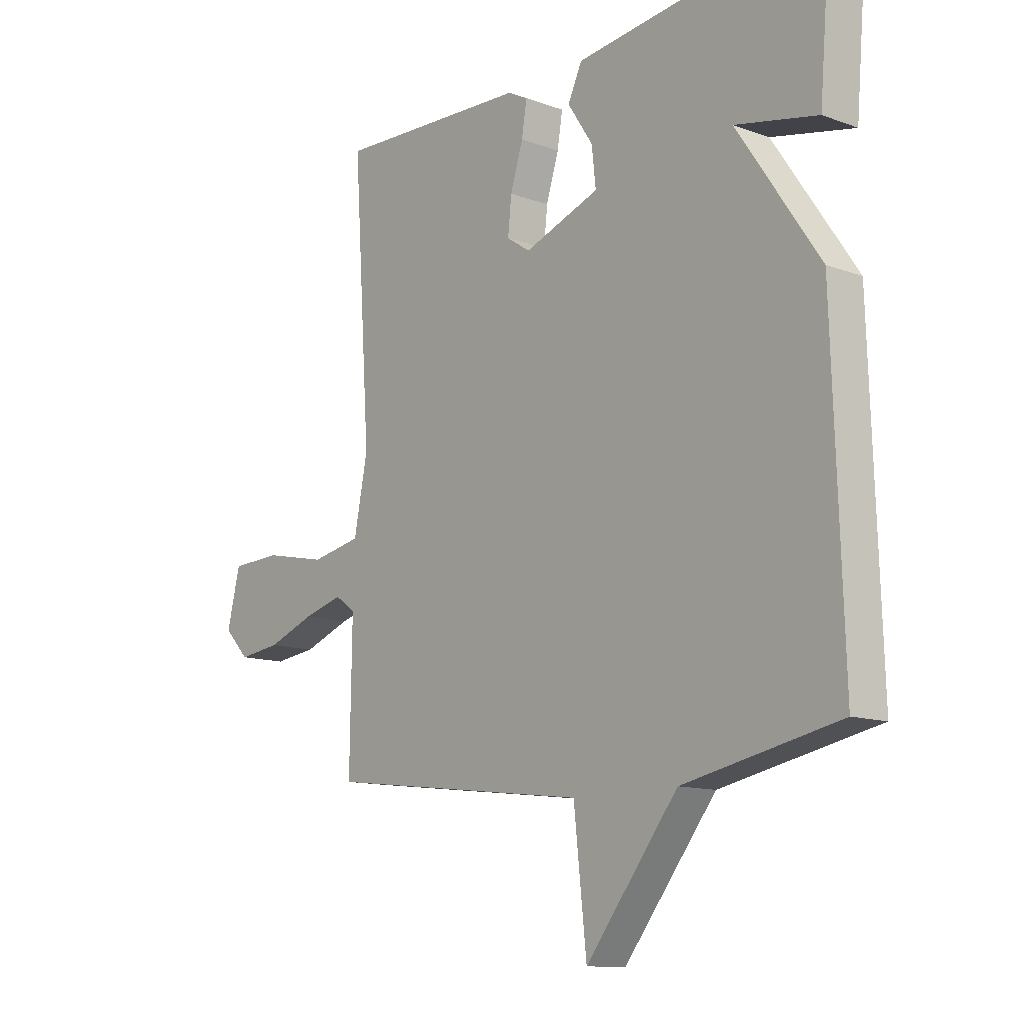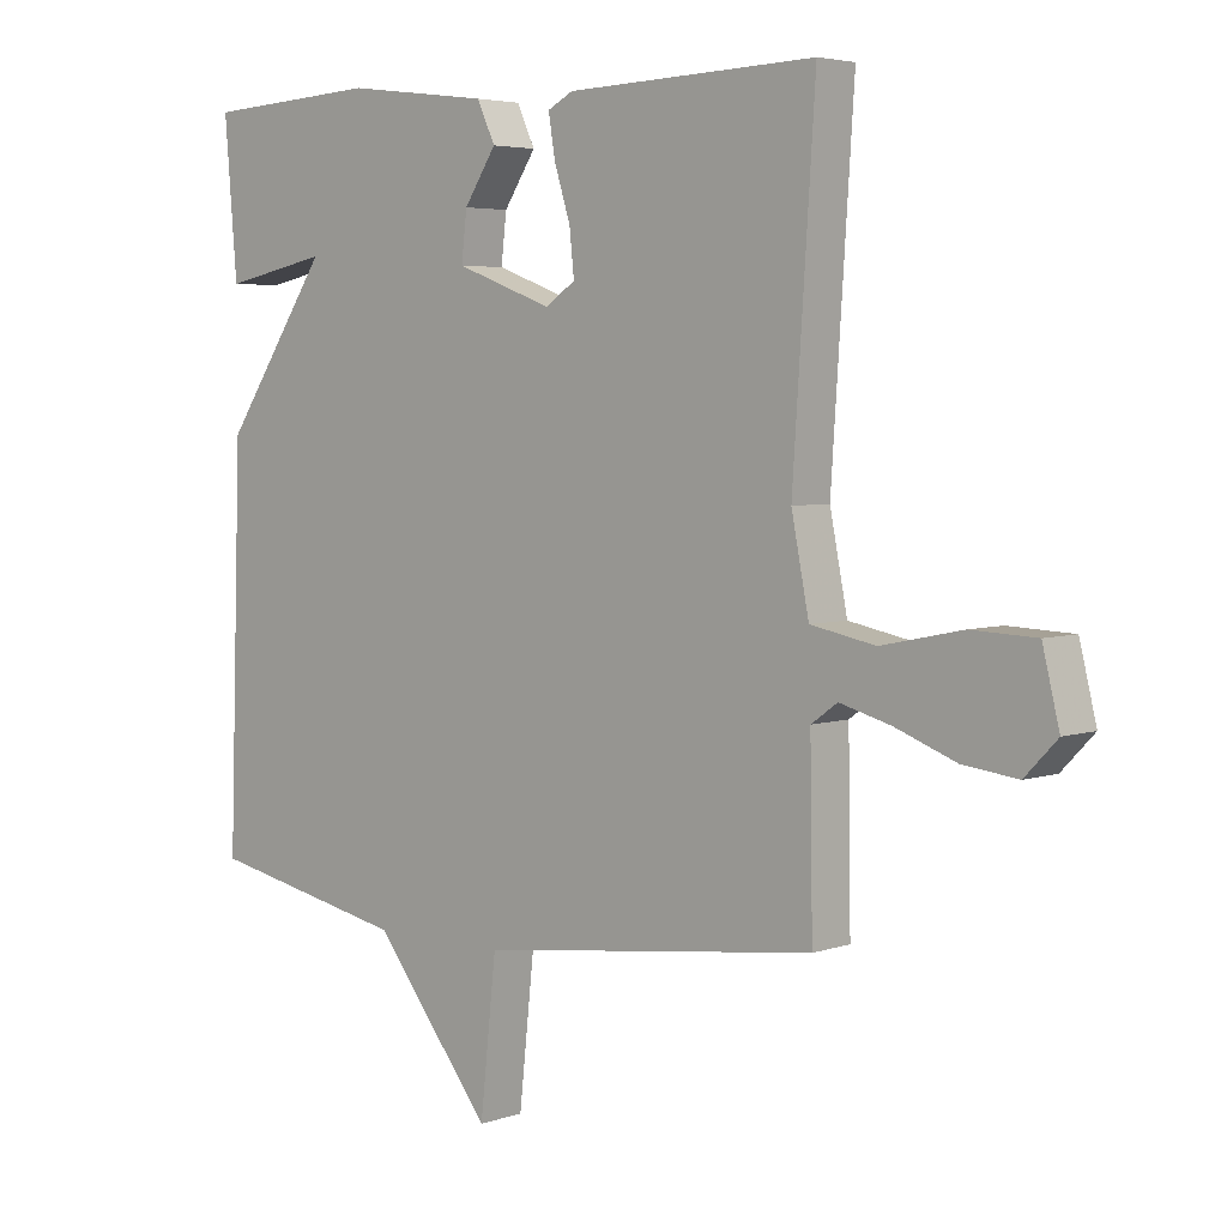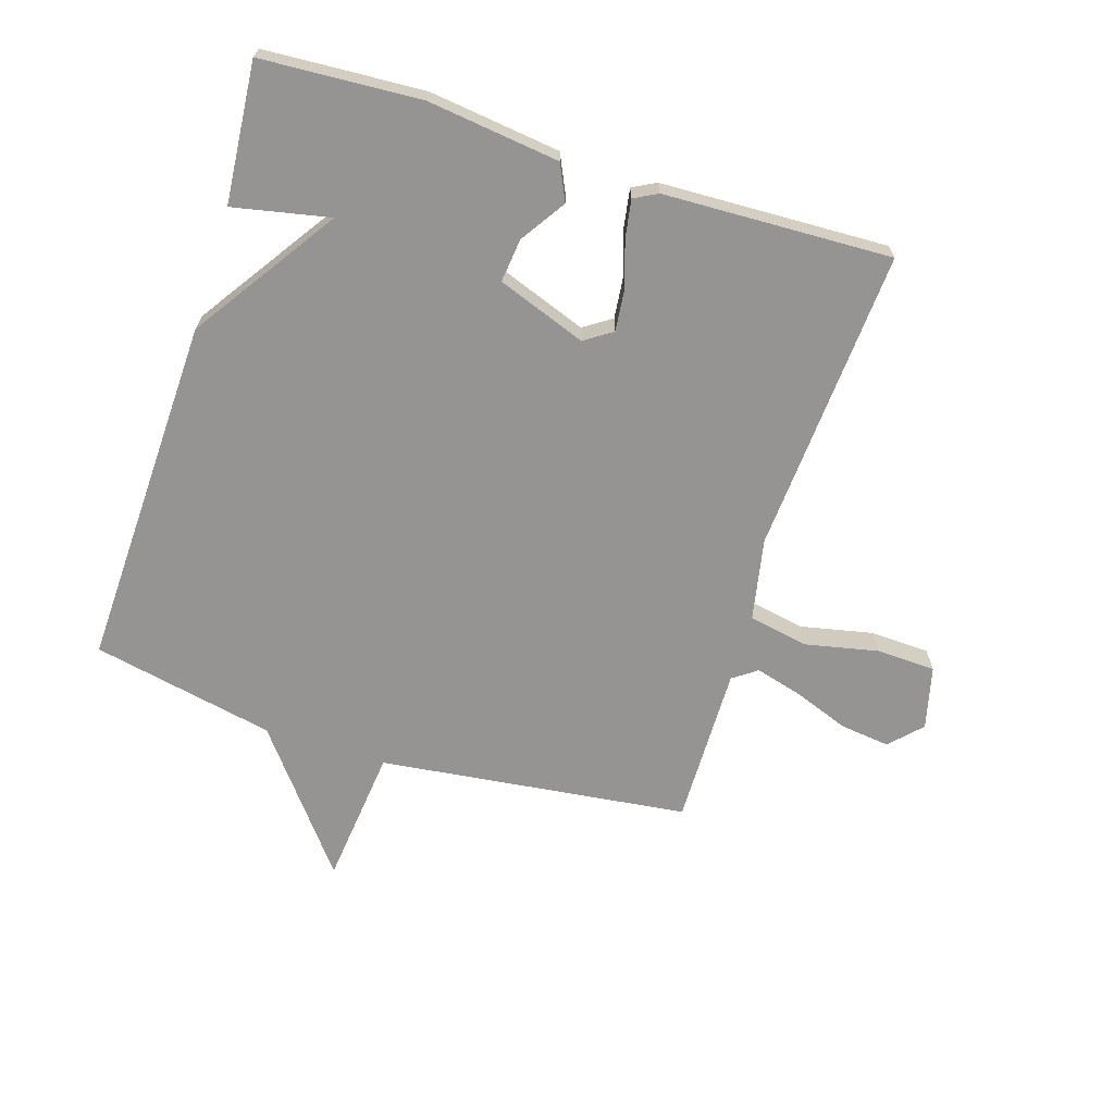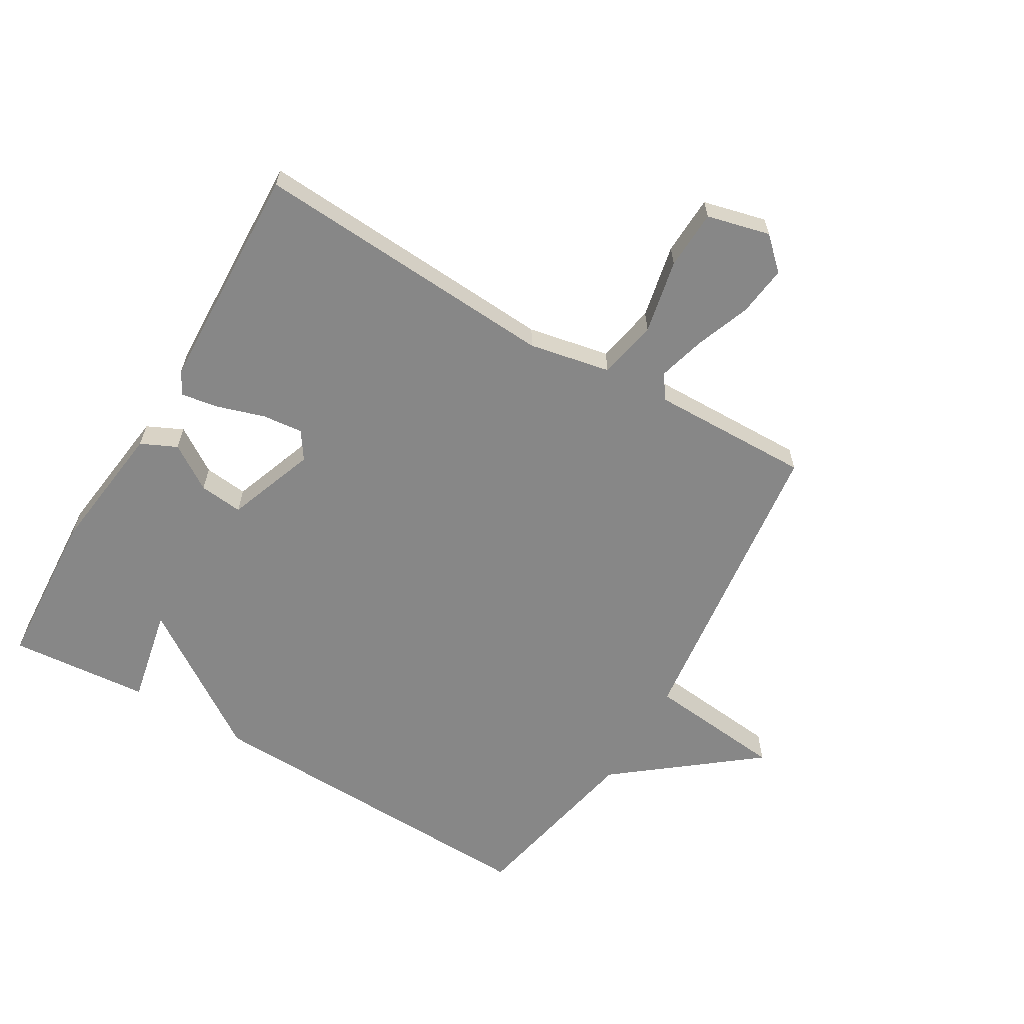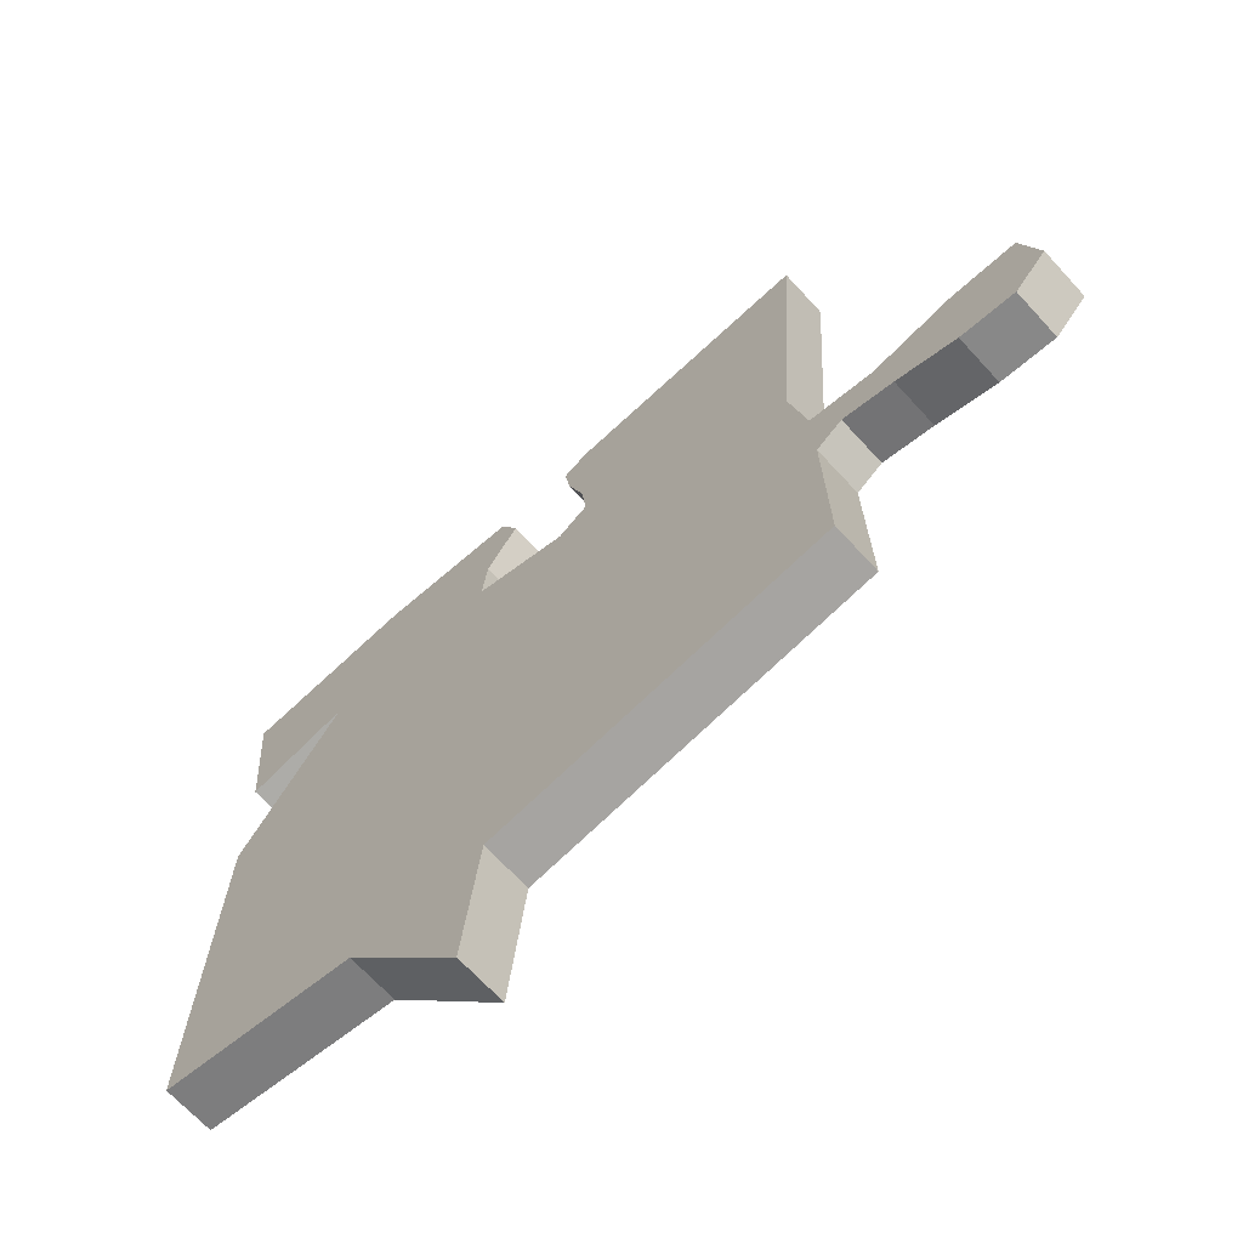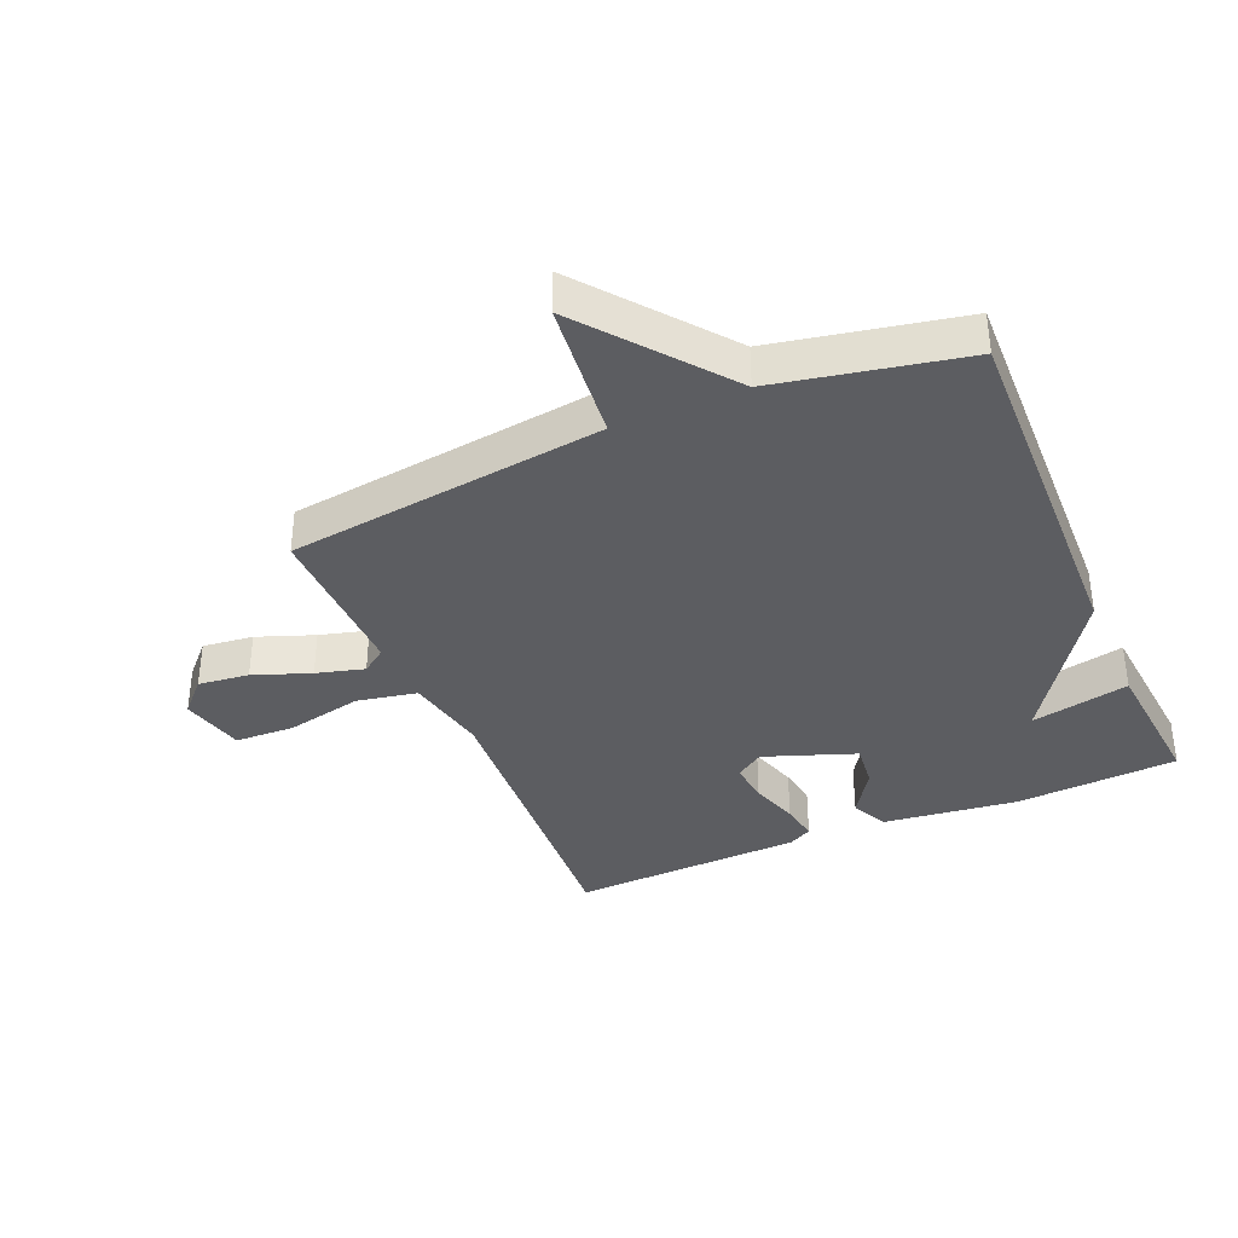
<metadata>
{"format":"obj","ext":"obj","renderer":"f3d","projection":"perspective","resolution":1024,"background":"white","views":[{"elev":-12.1,"azim":-130.7,"up":"+Z"},{"elev":4.4,"azim":42.3,"up":"+Z"},{"elev":-67.2,"azim":-17.5,"up":"+Y"},{"elev":-62.4,"azim":59.6,"up":"+Y"},{"elev":-68.4,"azim":42.6,"up":"+Z"},{"elev":-36.9,"azim":-156.6,"up":"+Y"}]}
</metadata>
<code>
v 0.5 0.07 0.5
v 0.467 0.07 0.004
v 0.493 0.07 -0.128
v 0.589 0.07 -0.147
v 0.709 0.07 -0.122
v 0.805 0.07 -0.126
v 0.83 0.07 -0.228
v 0.782 0.07 -0.278
v 0.701 0.07 -0.268
v 0.611 0.07 -0.234
v 0.535 0.07 -0.213
v 0.496 0.07 -0.241
v 0.5 0.07 -0.5
v -0.003 0.07 -0.561
v -0.027 0.07 -0.785
v -0.203 0.07 -0.561
v -0.5 0.07 -0.5
v -0.481 0.07 0.073
v -0.324 0.07 0.305
v -0.481 0.07 0.273
v -0.5 0.07 0.5
v -0.241 0.07 0.515
v -0.027 0.07 0.488
v 0 0.07 0.43
v -0.048 0.07 0.357
v -0.056 0.07 0.286
v 0.088 0.07 0.233
v 0.133 0.07 0.263
v 0.126 0.07 0.329
v 0.102 0.07 0.406
v 0.092 0.07 0.467
v 0.13 0.07 0.487
v 0.5 0 0.5
v 0.467 0 0.004
v 0.493 0 -0.128
v 0.589 0 -0.147
v 0.709 0 -0.122
v 0.805 0 -0.126
v 0.83 0 -0.228
v 0.782 0 -0.278
v 0.701 0 -0.268
v 0.611 0 -0.234
v 0.535 0 -0.213
v 0.496 0 -0.241
v 0.5 0 -0.5
v -0.003 0 -0.561
v -0.027 0 -0.785
v -0.203 0 -0.561
v -0.5 0 -0.5
v -0.481 0 0.073
v -0.324 0 0.305
v -0.481 0 0.273
v -0.5 0 0.5
v -0.241 0 0.515
v -0.027 0 0.488
v 0 0 0.43
v -0.048 0 0.357
v -0.056 0 0.286
v 0.088 0 0.233
v 0.133 0 0.263
v 0.126 0 0.329
v 0.102 0 0.406
v 0.092 0 0.467
v 0.13 0 0.487
f 32 1 2
f 31 32 2
f 30 31 2
f 29 30 2
f 28 29 2 3
f 27 28 3
f 26 27 3
f 23 24 25
f 22 23 25
f 21 22 25
f 21 25 26
f 19 20 21
f 19 21 26 3
f 18 19 3
f 17 18 3
f 16 17 3
f 14 15 16
f 14 16 3
f 13 14 3
f 12 13 3
f 8 9 10
f 7 8 10
f 6 7 10
f 5 6 10
f 4 5 10
f 4 10 11
f 3 4 11 12
f 34 33 64
f 34 64 63
f 34 63 62
f 34 62 61
f 35 34 61 60
f 35 60 59
f 35 59 58
f 57 56 55
f 57 55 54
f 57 54 53
f 58 57 53
f 53 52 51
f 35 58 53 51
f 35 51 50
f 35 50 49
f 35 49 48
f 48 47 46
f 35 48 46
f 35 46 45
f 35 45 44
f 42 41 40
f 42 40 39
f 42 39 38
f 42 38 37
f 42 37 36
f 43 42 36
f 44 43 36 35
f 1 33 34 2
f 2 34 35 3
f 3 35 36 4
f 4 36 37 5
f 5 37 38 6
f 6 38 39 7
f 7 39 40 8
f 8 40 41 9
f 9 41 42 10
f 10 42 43 11
f 11 43 44 12
f 12 44 45 13
f 13 45 46 14
f 14 46 47 15
f 15 47 48 16
f 16 48 49 17
f 17 49 50 18
f 18 50 51 19
f 19 51 52 20
f 20 52 53 21
f 21 53 54 22
f 22 54 55 23
f 23 55 56 24
f 24 56 57 25
f 25 57 58 26
f 26 58 59 27
f 27 59 60 28
f 28 60 61 29
f 29 61 62 30
f 30 62 63 31
f 31 63 64 32
f 32 64 33 1

</code>
